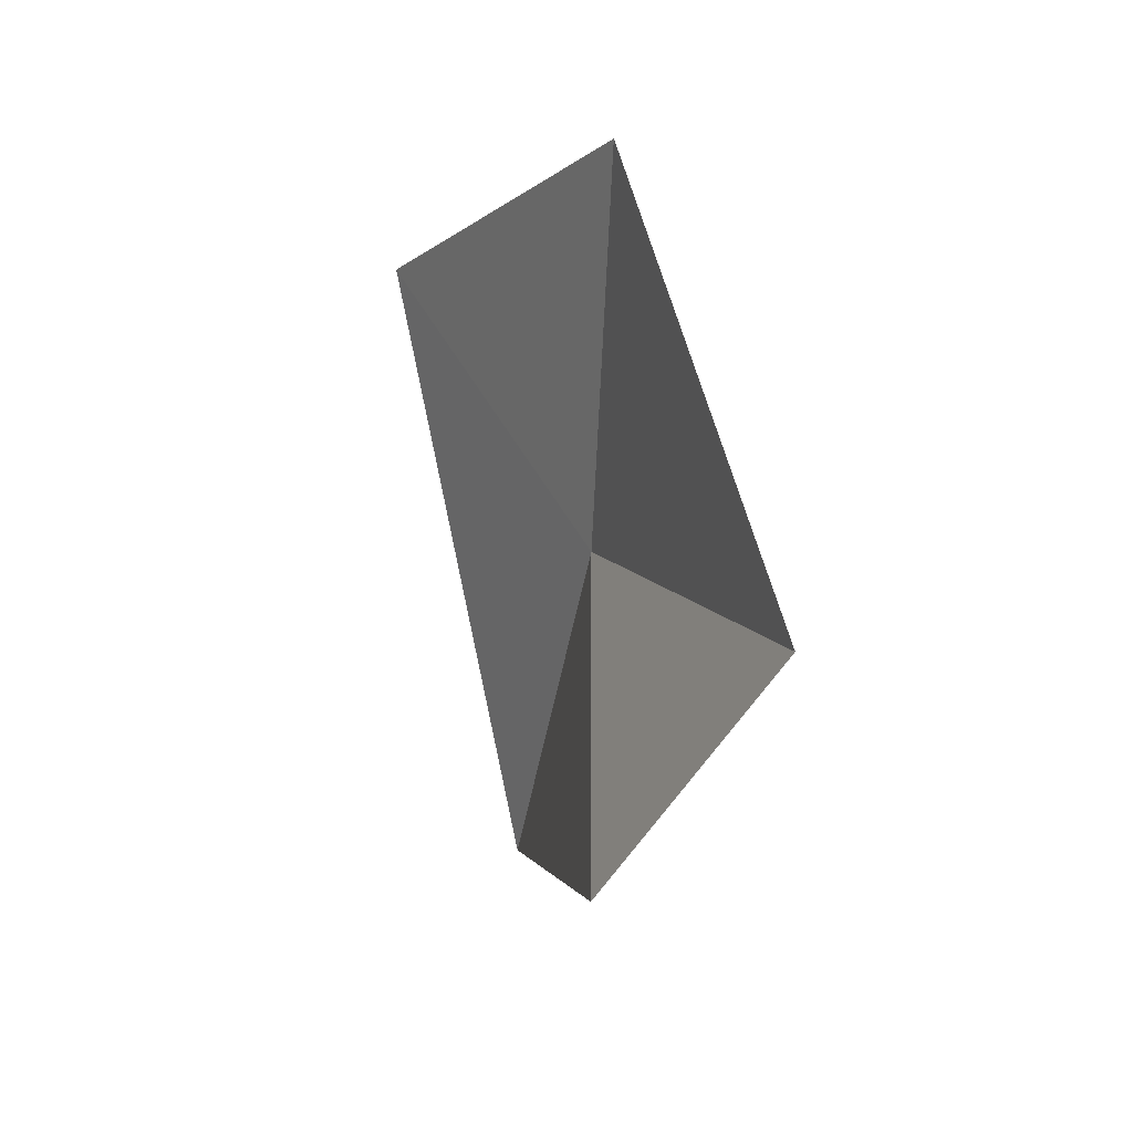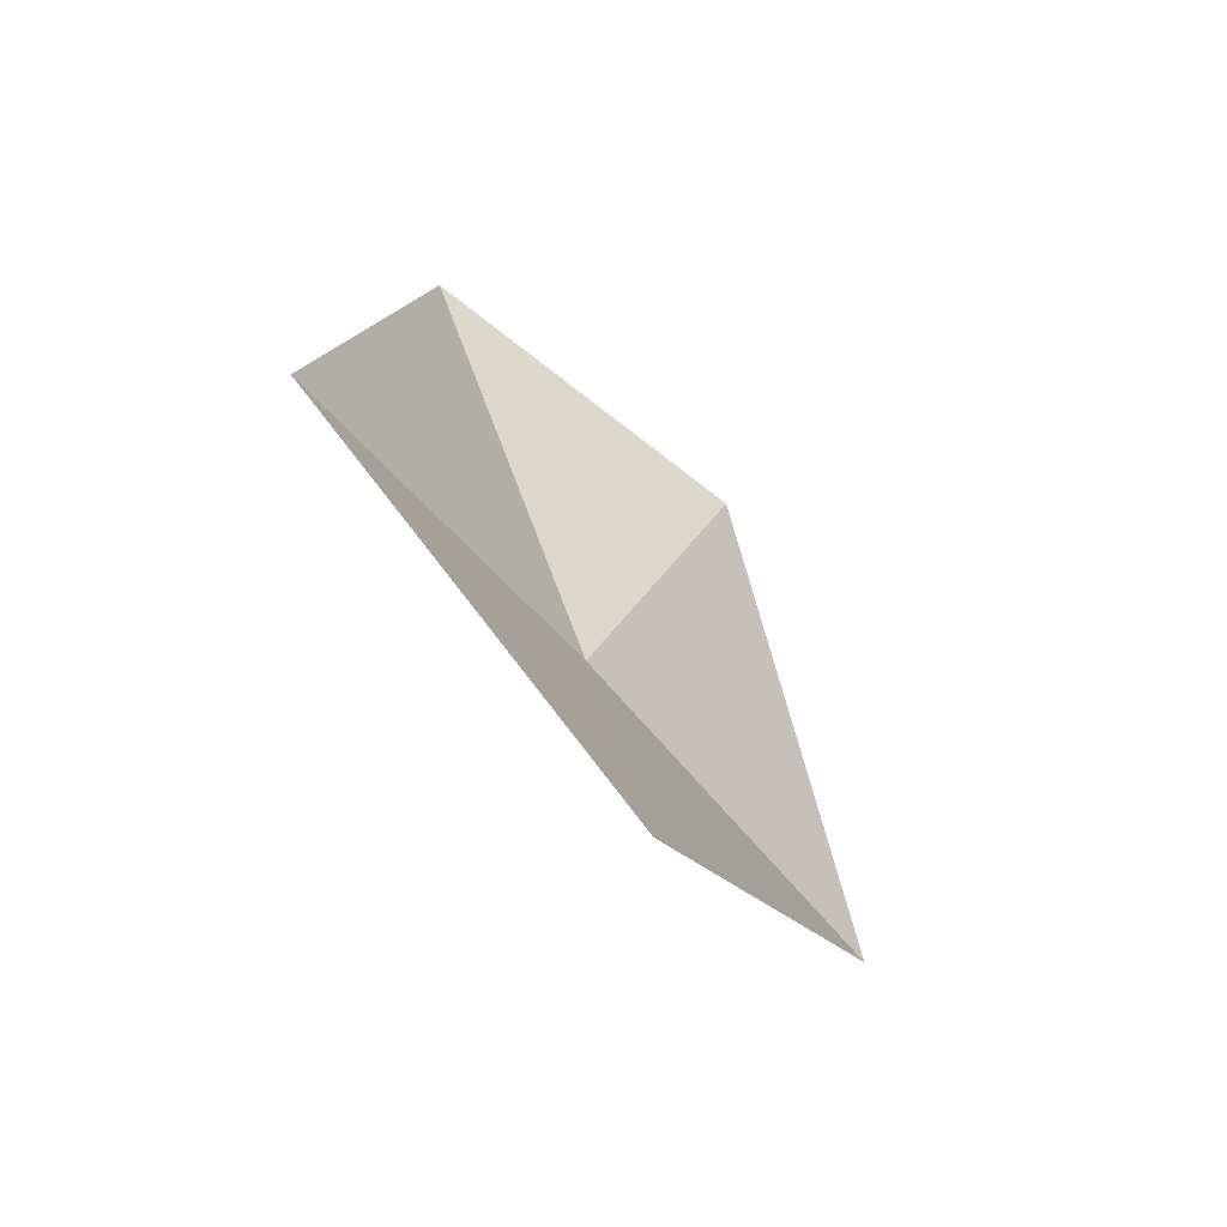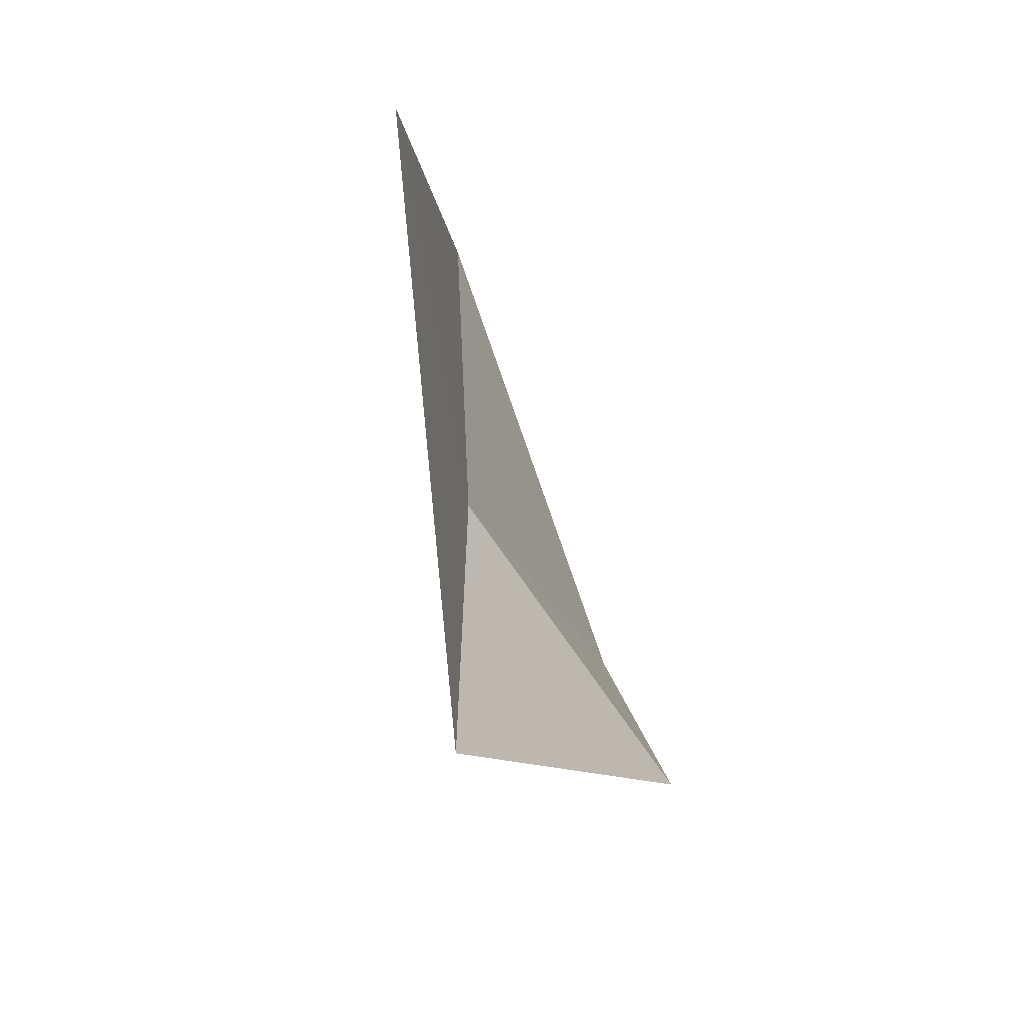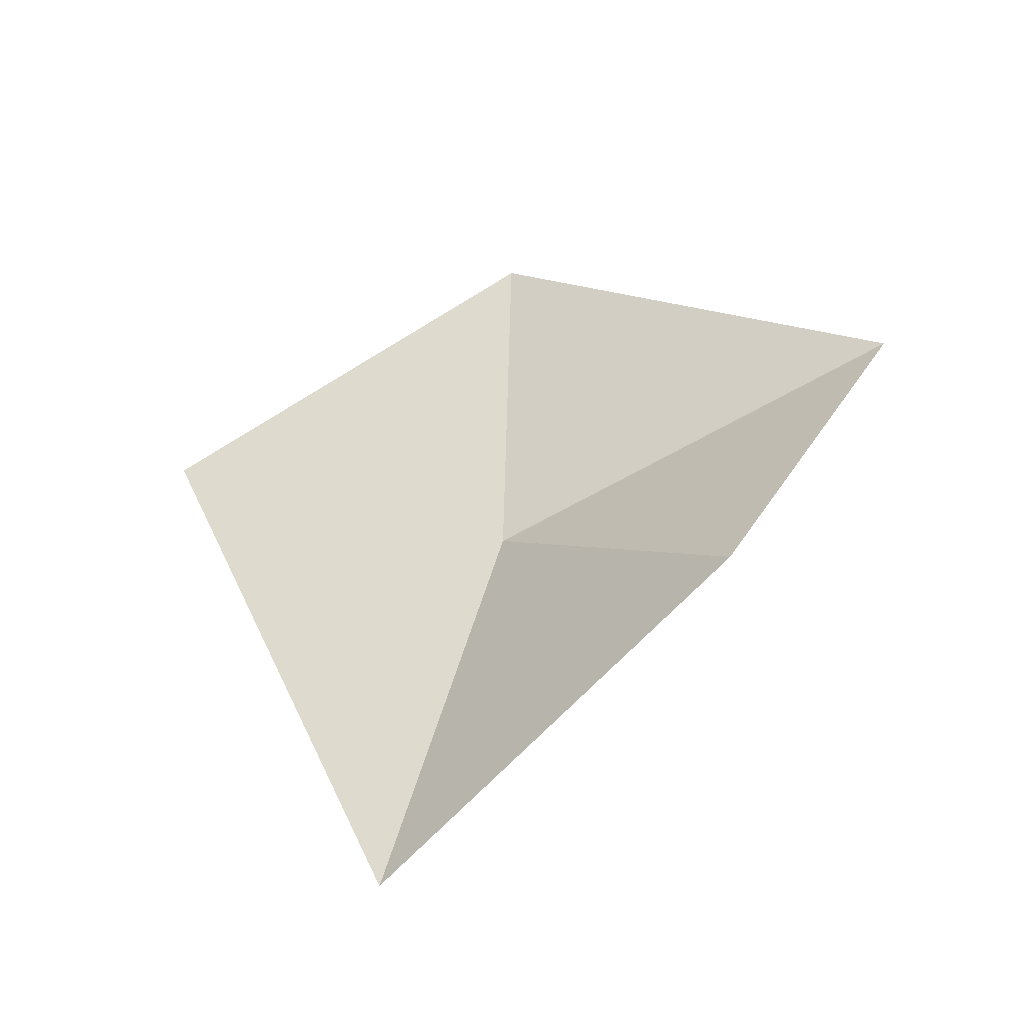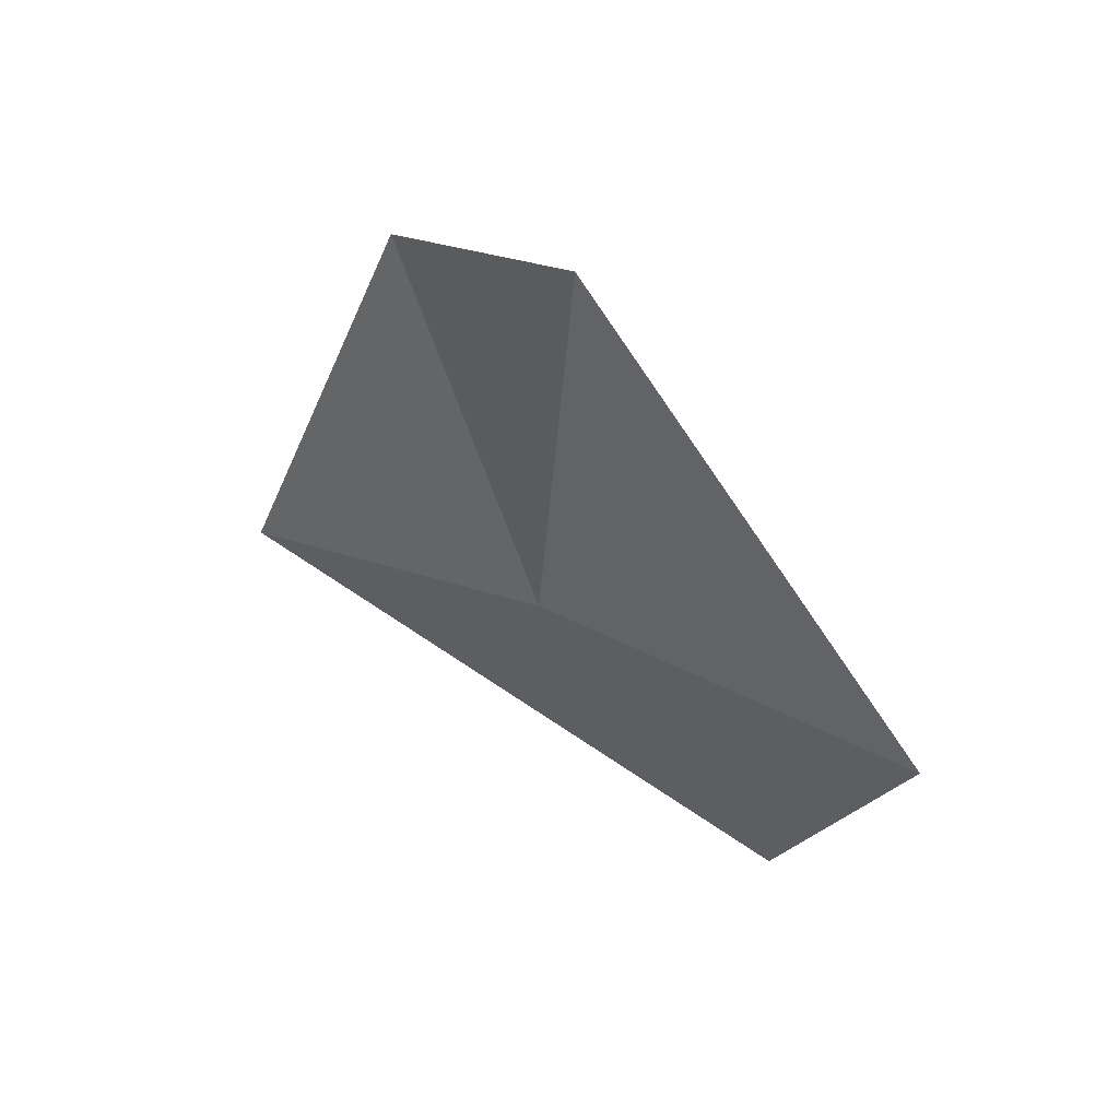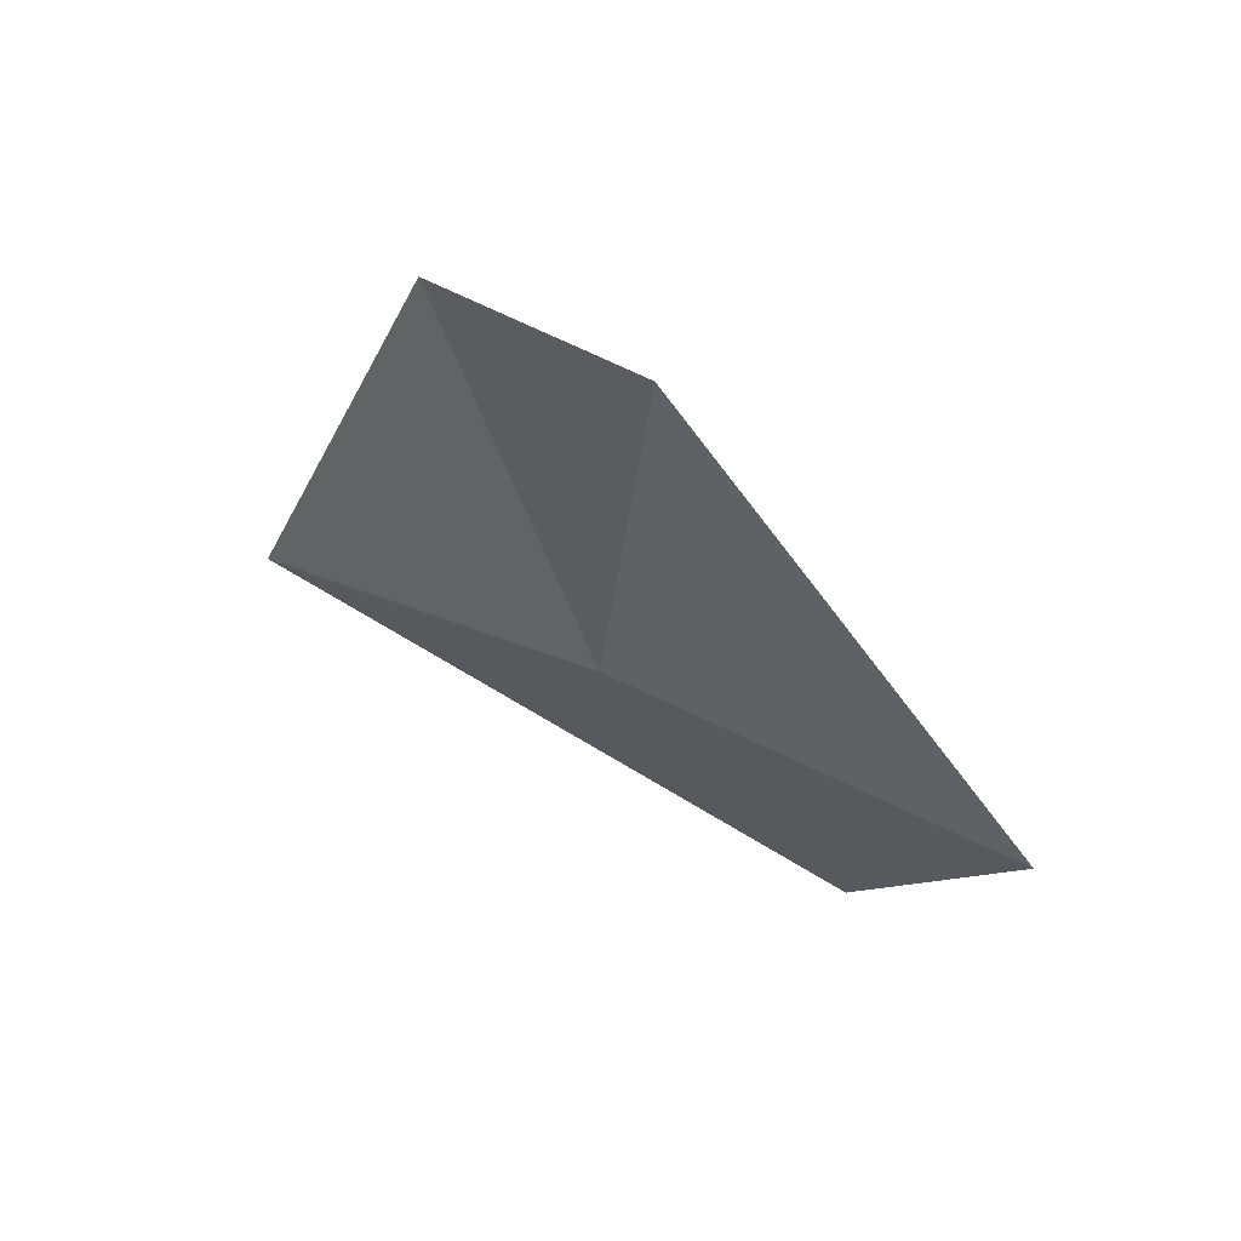
<metadata>
{"format":"obj","ext":"obj","renderer":"f3d","projection":"perspective","resolution":1024,"background":"white","views":[{"elev":25.6,"azim":172.5,"up":"+Z"},{"elev":-40.5,"azim":29.8,"up":"+Y"},{"elev":-41.6,"azim":34.6,"up":"+Z"},{"elev":-36.6,"azim":130.5,"up":"+Z"},{"elev":34.5,"azim":-56.5,"up":"+Y"},{"elev":43.8,"azim":-60.6,"up":"+Y"}]}
</metadata>
<code>
v -7.727 -8.671 8.77
v -7.667 -8.244 8.513
v -7.865 -8.095 8.913
v -7.64 -8.806 8.232
v -7.753 -8.677 9.319
v -7.51 -9.145 9.01
f 1 3 2
f 1 2 4
f 1 5 3
f 1 4 6
f 1 6 5

</code>
